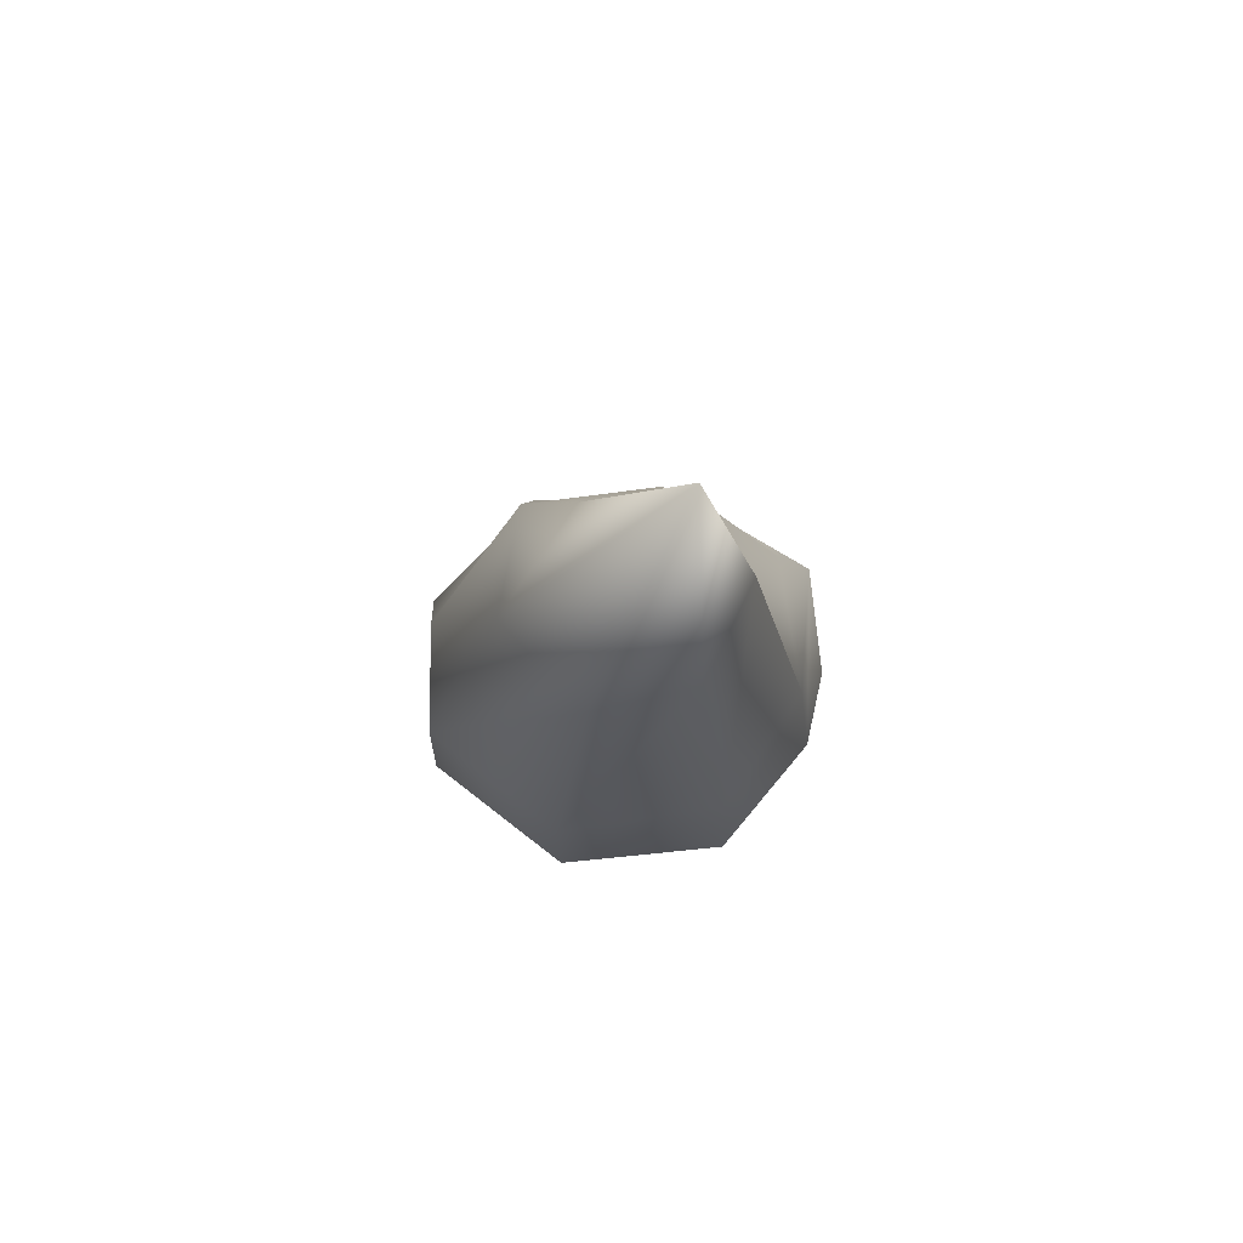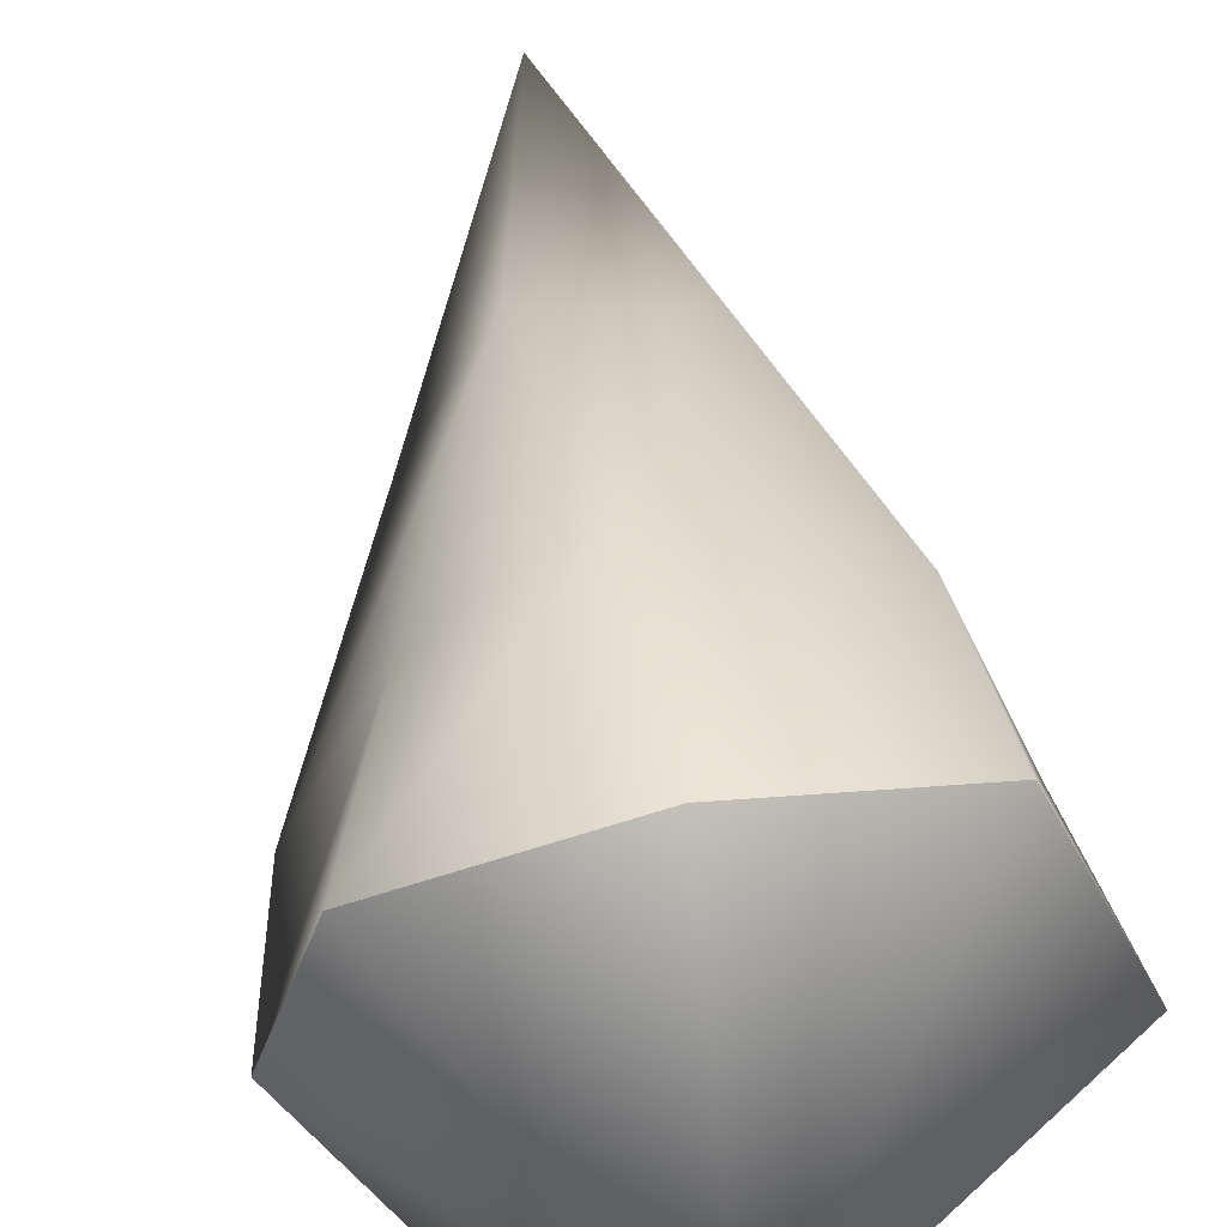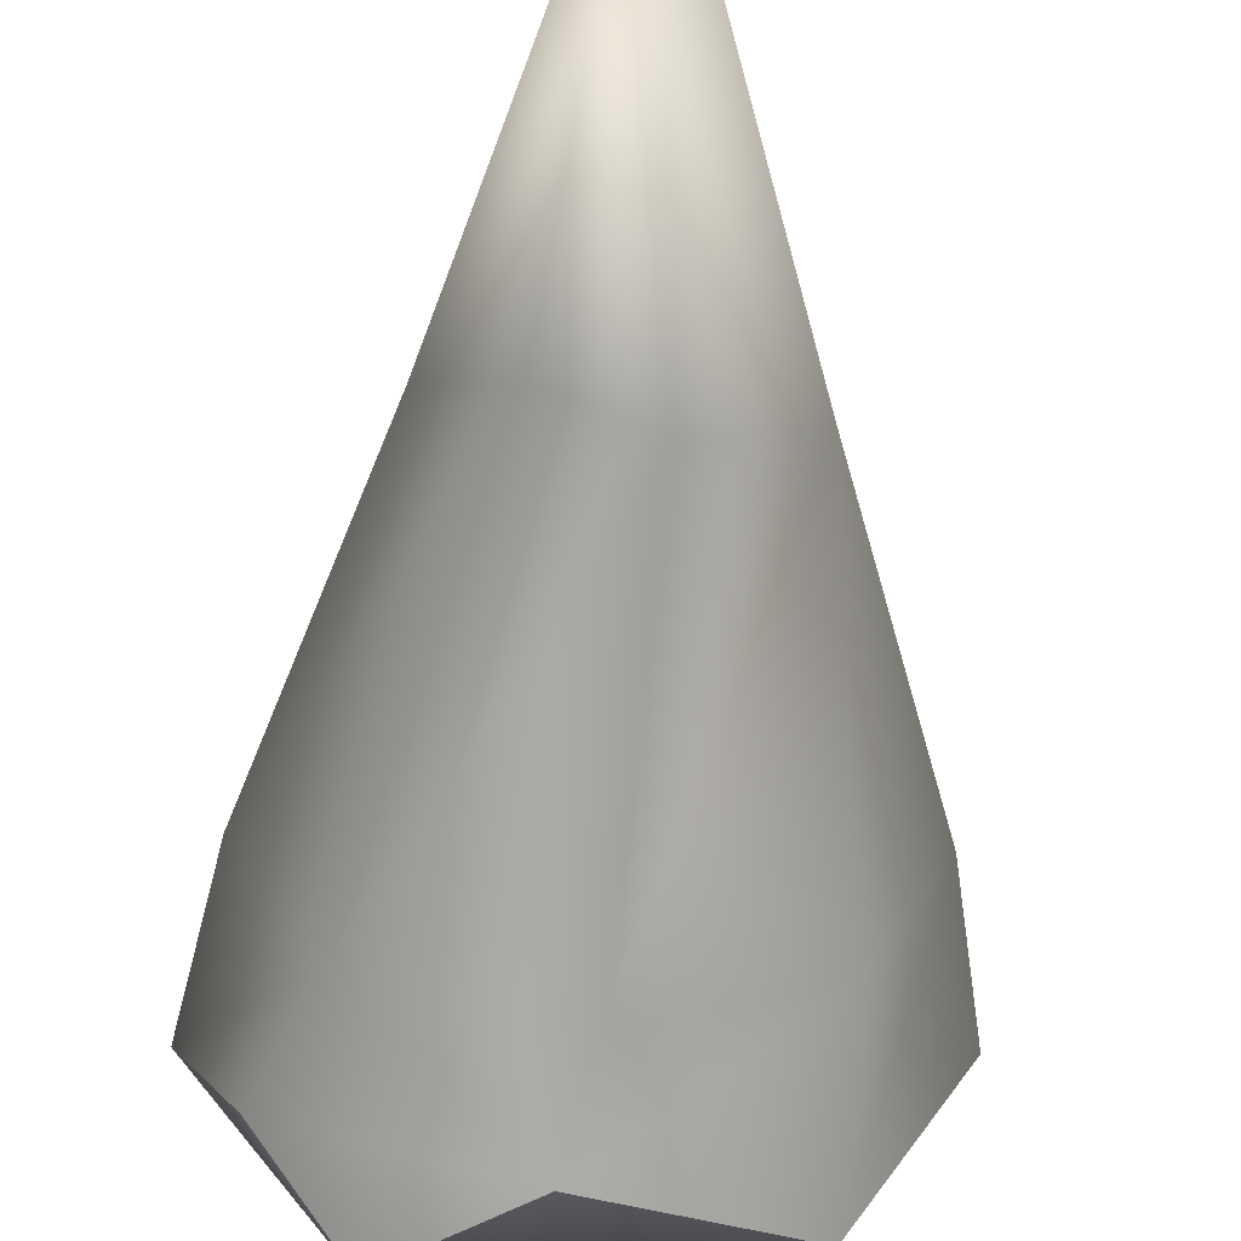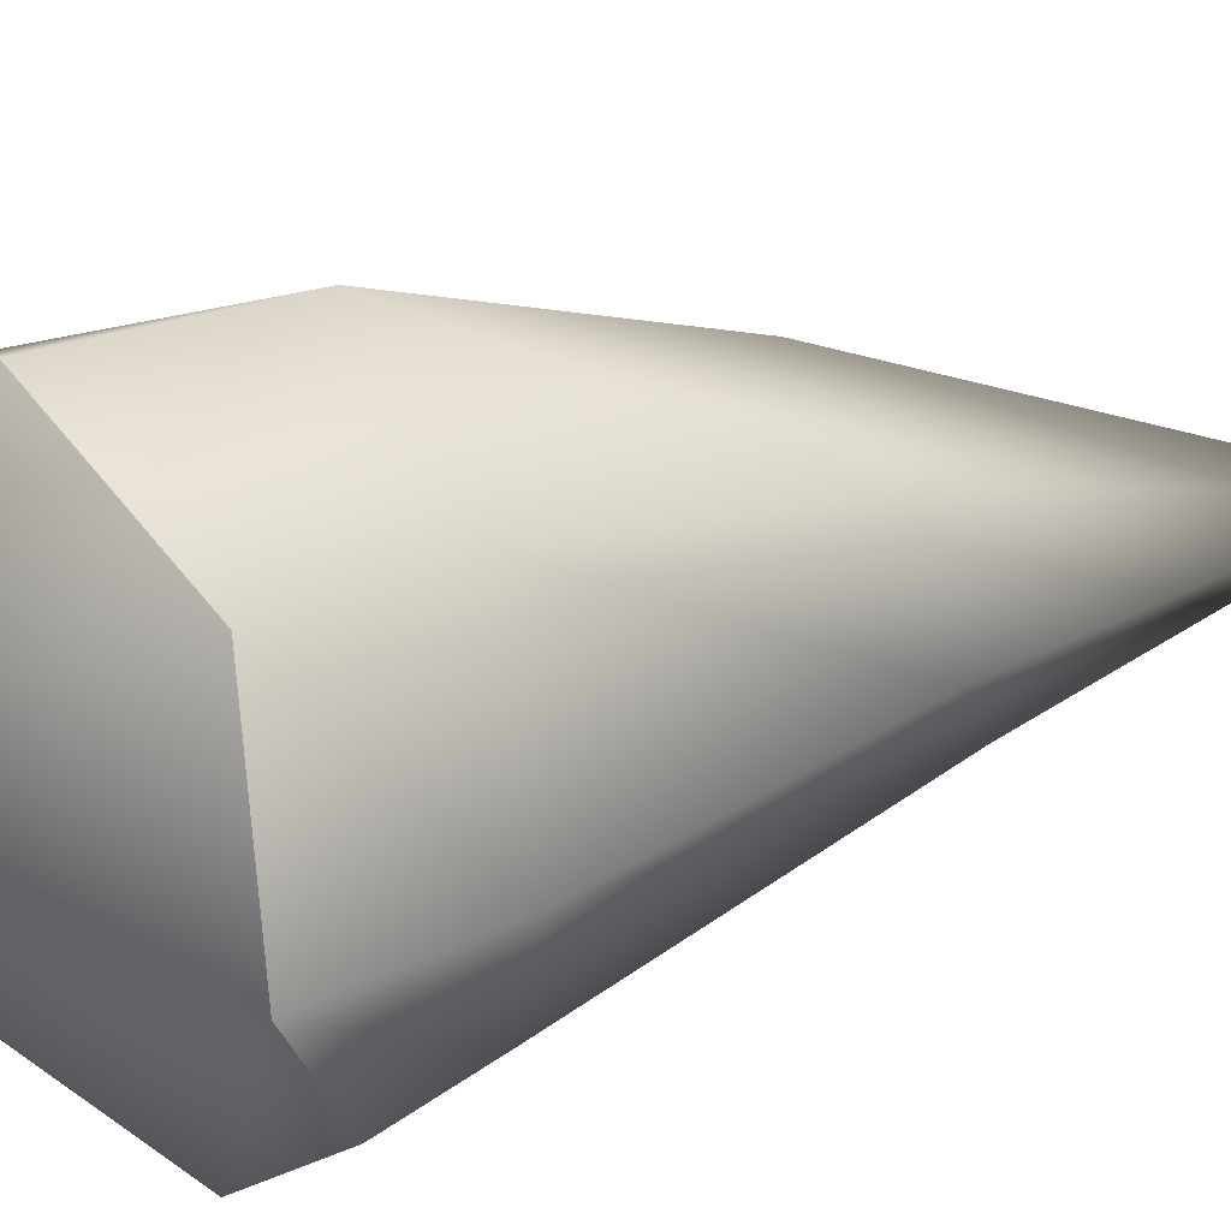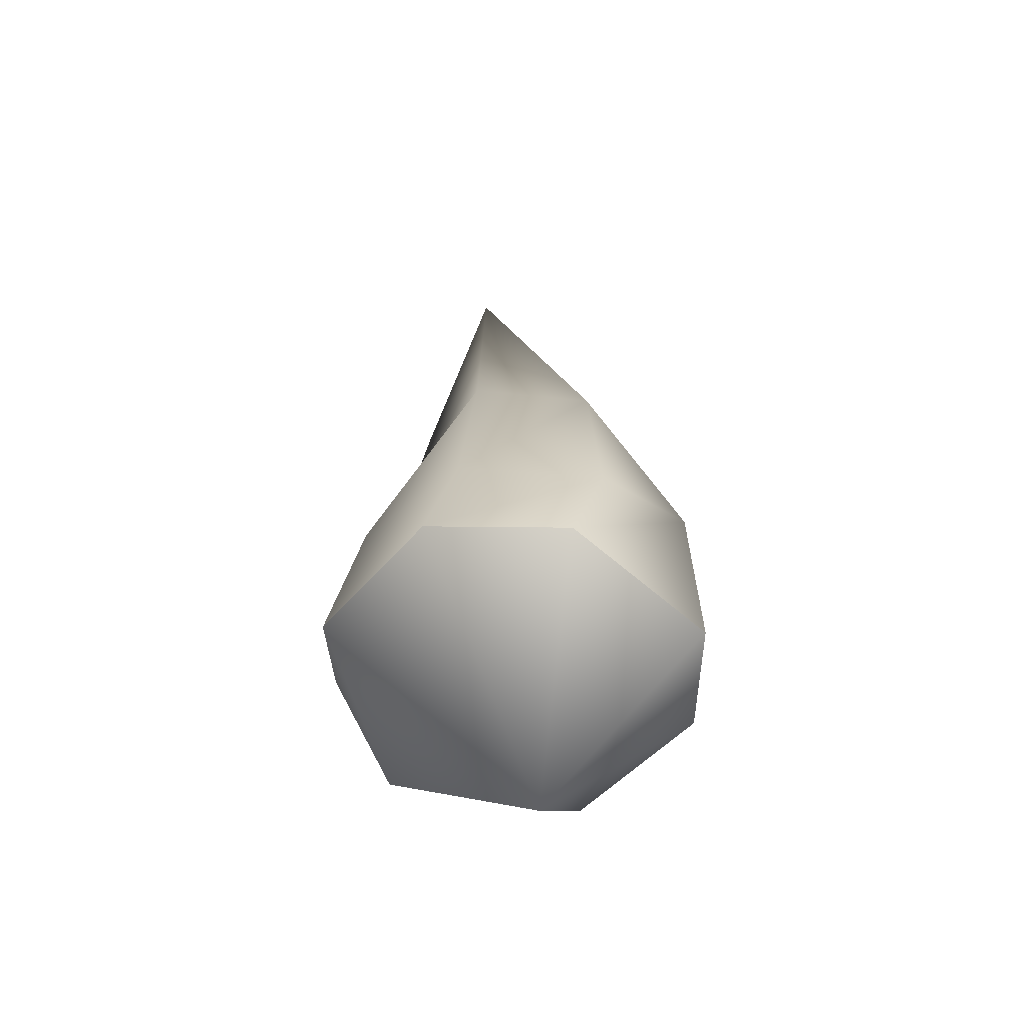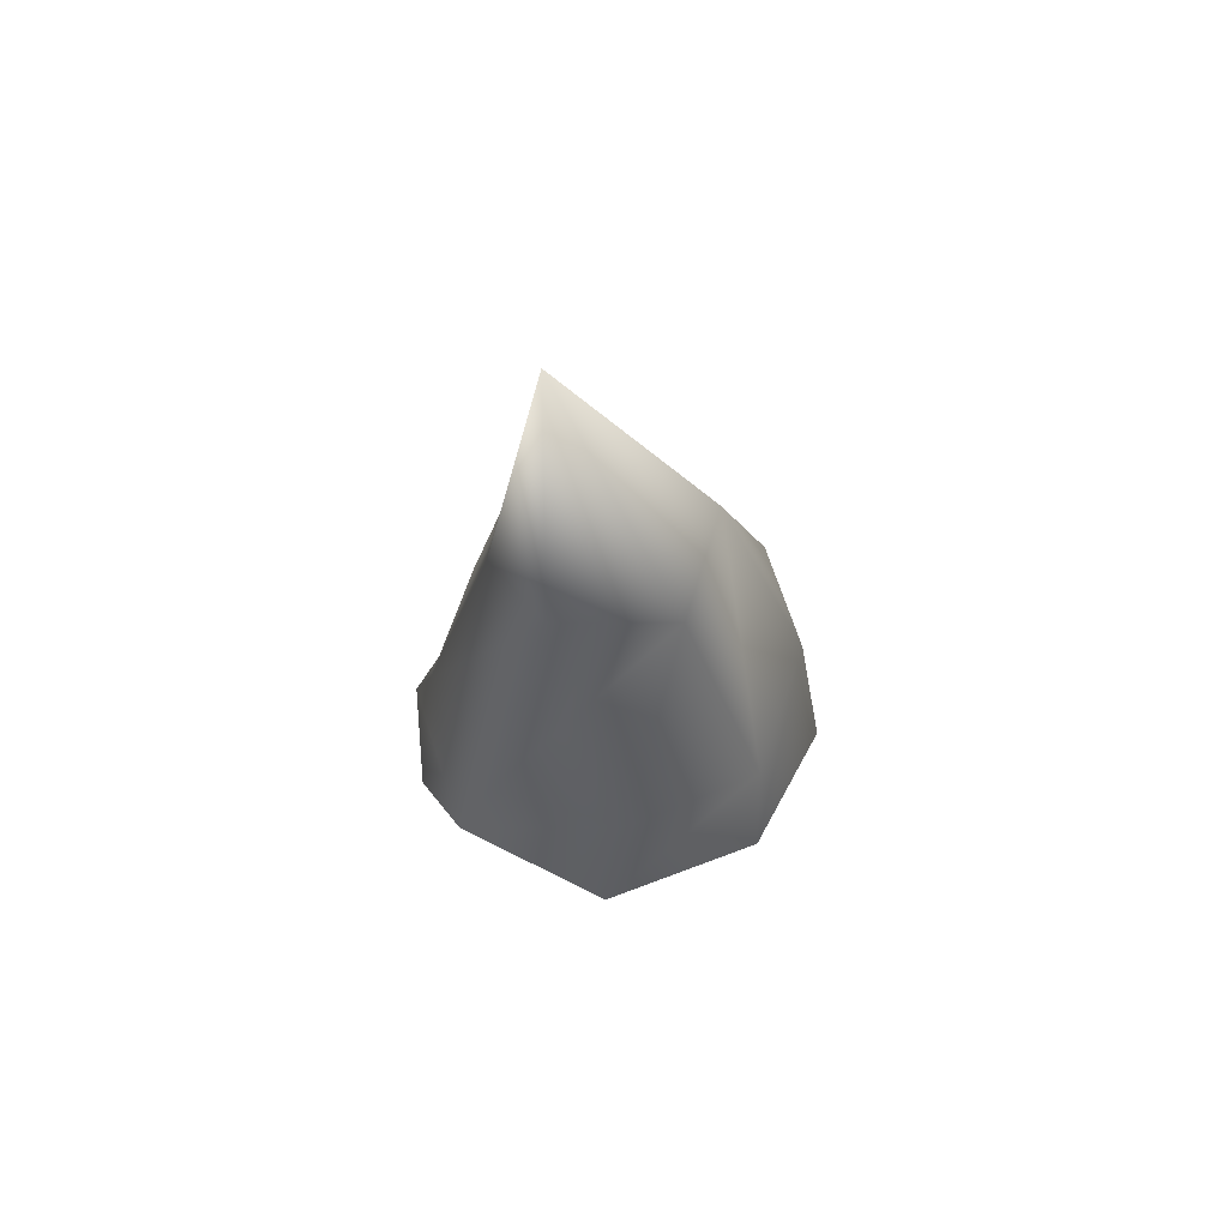
<metadata>
{"format":"obj","ext":"obj","renderer":"f3d","projection":"perspective","resolution":1024,"background":"white","views":[{"elev":77.3,"azim":59.8,"up":"+Y"},{"elev":48.3,"azim":-9.8,"up":"+Z"},{"elev":-57.6,"azim":174.8,"up":"+Z"},{"elev":33.2,"azim":61.7,"up":"+Z"},{"elev":-49.0,"azim":-68.3,"up":"+Y"},{"elev":64.7,"azim":-138.2,"up":"+Y"}]}
</metadata>
<code>
g crystalShard_02
v -0.1128 0.03157 -0.1033
v 0.06598 0.01939 -0.1251
v -0.002408 0.08569 -0.148
v -0.03412 -0.1409 0.04731
v -0.1732 0.04127 0.008408
v -0.1448 0.02327 0.1191
v -0.02932 -0.003836 0.1837
v 0.09401 0.02443 0.1361
v 0.1463 0.009269 0.01653
v 0.1142 0.05474 -0.07821
v -0.002408 0.08569 -0.148
v 0.06598 0.01939 -0.1251
v 0.1142 0.05474 -0.07821
v 0.08522 0.1308 -0.08402
v 0.1463 0.009269 0.01653
v 0.1297 0.1189 0.01097
v 0.09401 0.02443 0.1361
v -0.01383 0.1381 -0.1222
v -0.1088 0.1317 -0.07416
v -0.1128 0.03157 -0.1033
v -0.1537 0.1241 0.02755
v -0.1732 0.04127 0.008408
v -0.0837 0.3183 0.01221
v -0.02284 0.3492 -0.06175
v -0.1082 0.1156 0.1336
v -0.1448 0.02327 0.1191
v 0.0328 0.3665 -0.05915
v -0.04126 0.3112 0.1012
v -0.03226 0.1244 0.1769
v -0.02932 -0.003836 0.1837
v 0.009746 0.5901 -0.02019
v 0.07266 0.3258 0.0044
v 0.08372 0.1256 0.1307
v 0.04715 0.315 0.08071
g crystalShard_02_0
f 3 2 1
f 2 4 1
f 4 5 1
f 4 6 5
f 4 7 6
f 4 8 7
f 4 9 8
f 2 9 4
f 2 10 9
f 13 12 11
f 14 13 11
f 15 13 14
f 16 15 14
f 17 15 16
f 18 14 11
f 19 18 11
f 20 19 11
f 19 20 21
f 20 22 21
f 19 23 18
f 21 23 19
f 18 24 14
f 23 24 18
f 25 21 22
f 26 25 22
f 24 27 14
f 14 27 16
f 28 23 21
f 25 28 21
f 29 25 26
f 29 28 25
f 30 29 26
f 30 17 29
f 23 31 24
f 24 31 27
f 28 31 23
f 27 32 16
f 27 31 32
f 33 17 16
f 17 33 29
f 16 32 33
f 34 28 29
f 34 31 28
f 33 34 29
f 32 34 33
f 32 31 34

</code>
